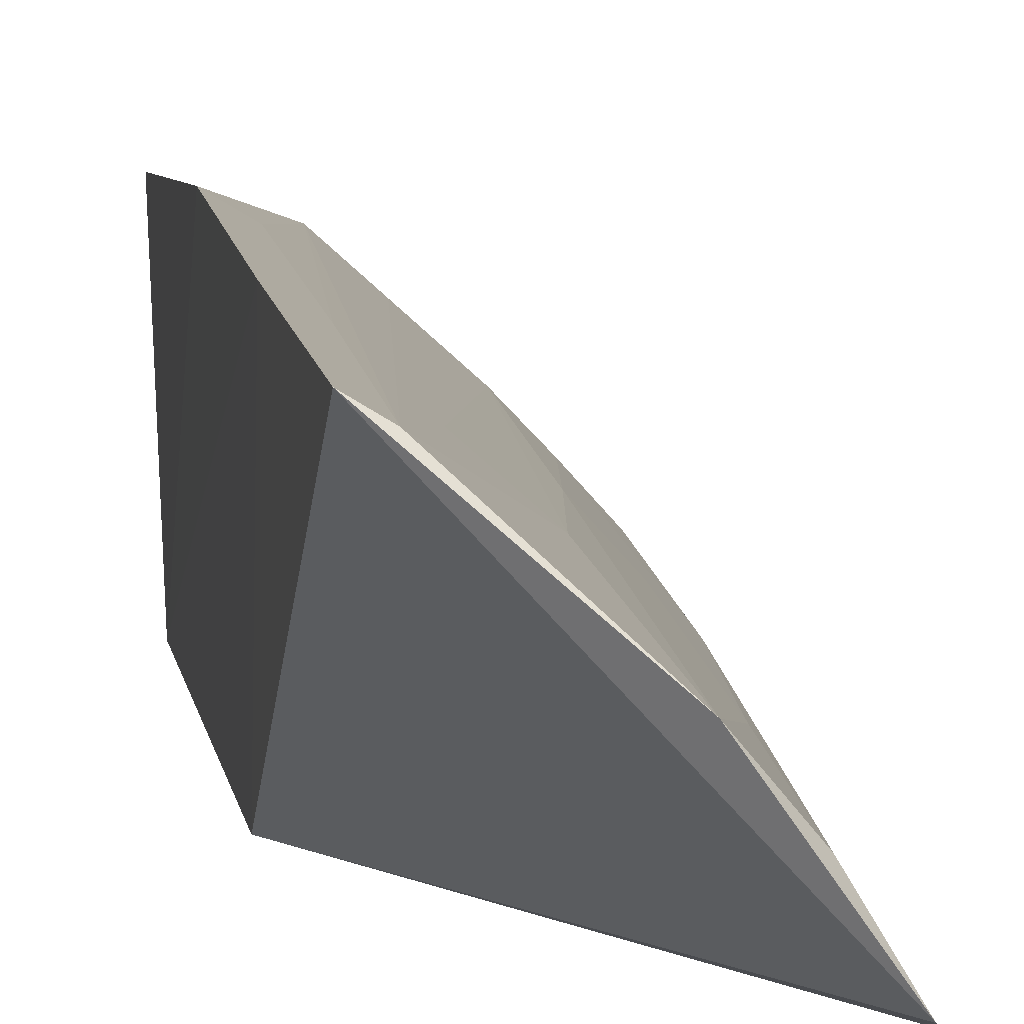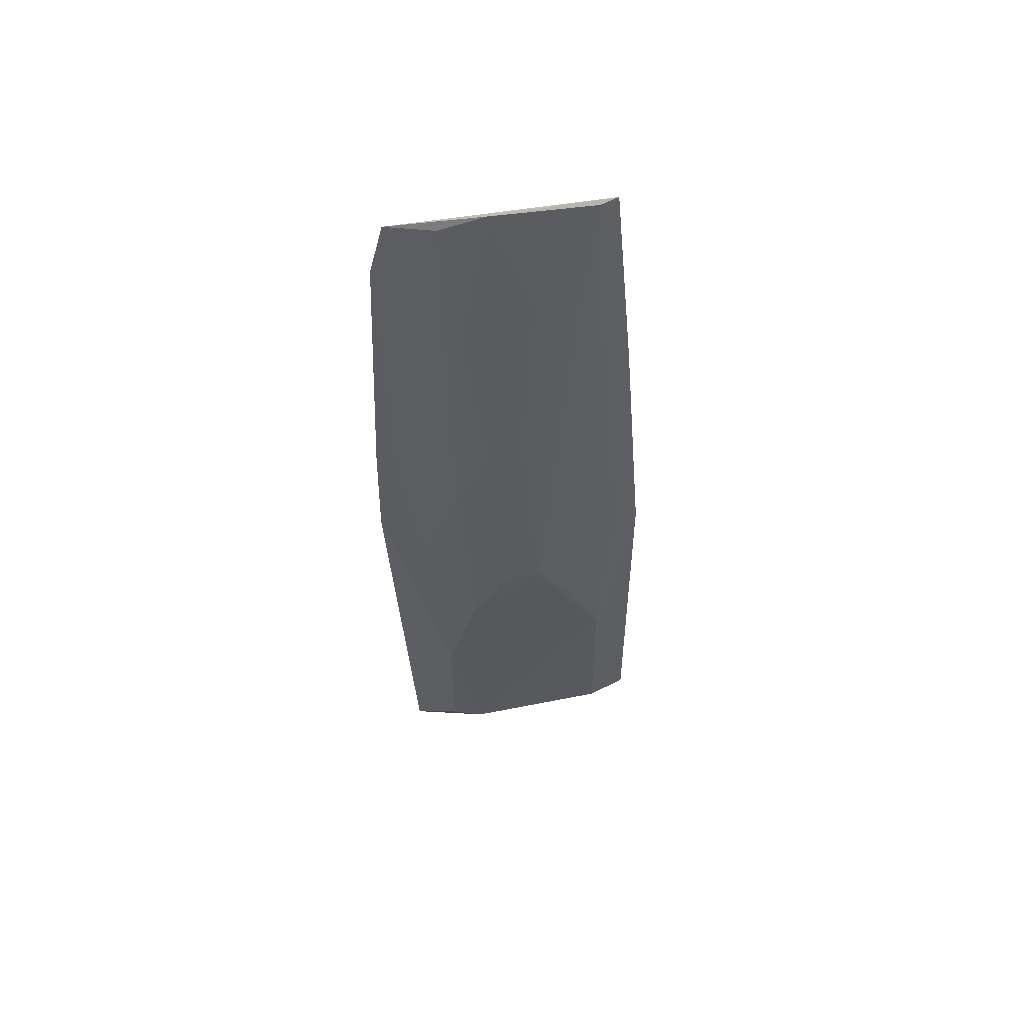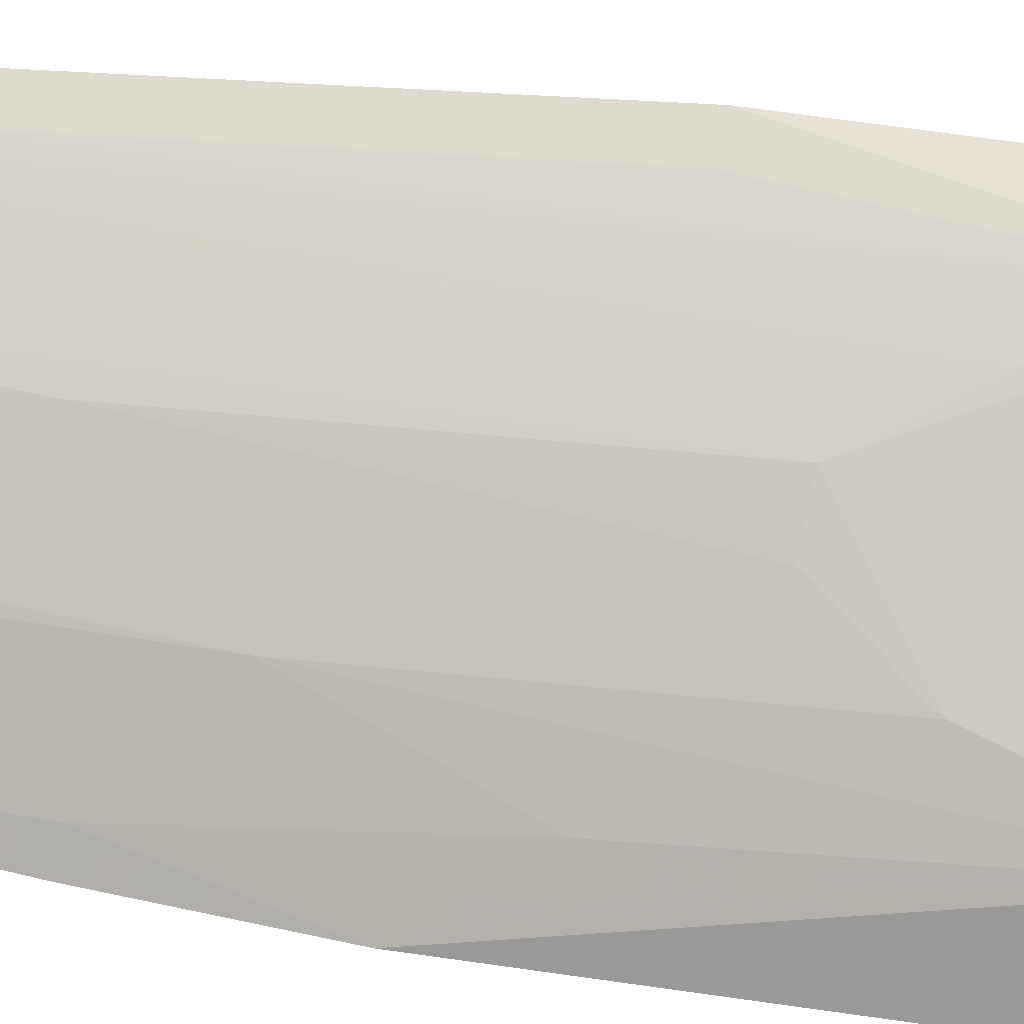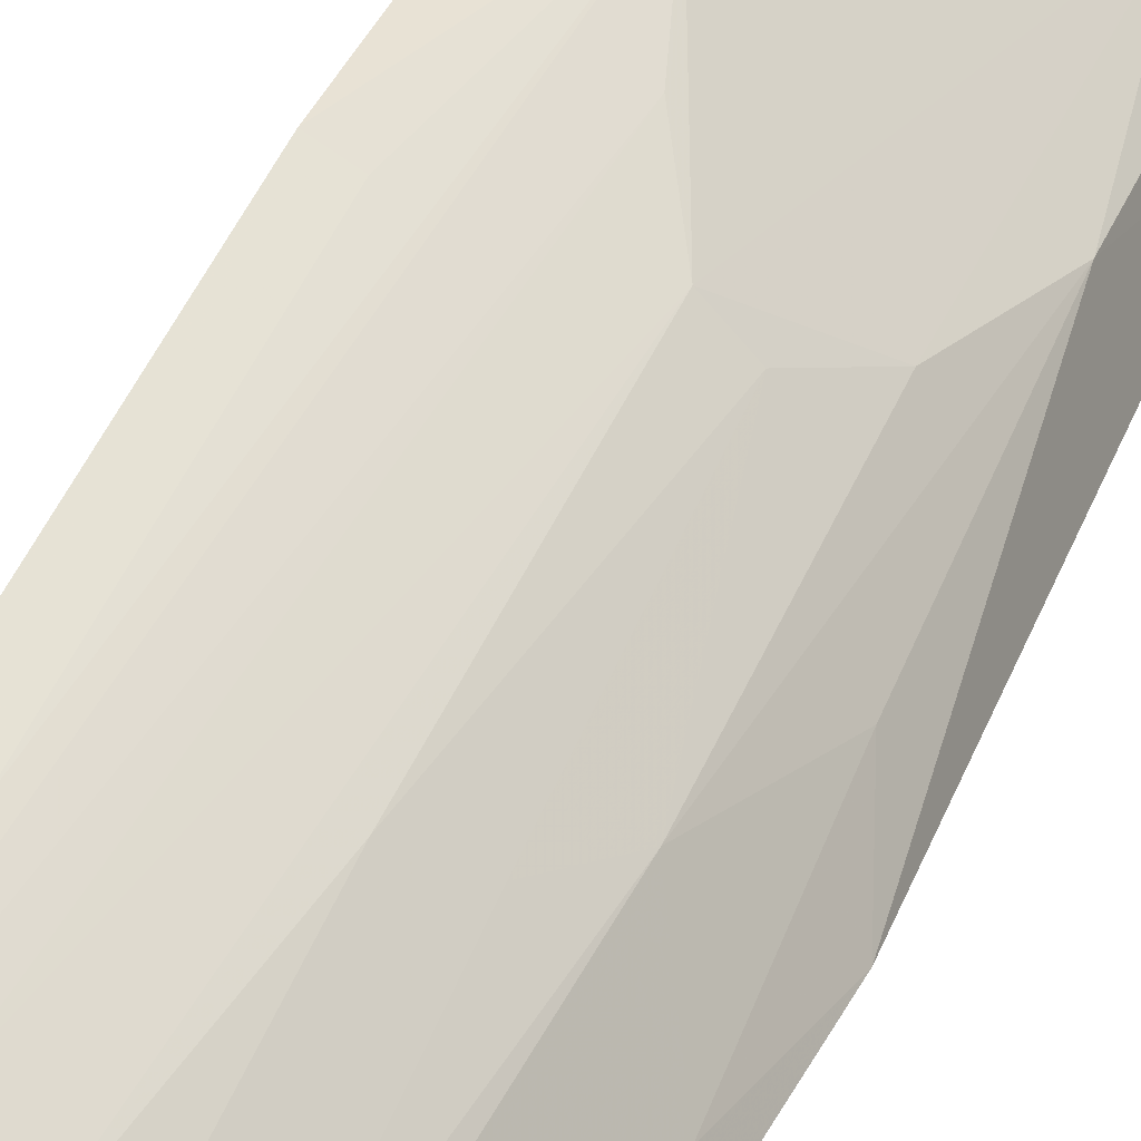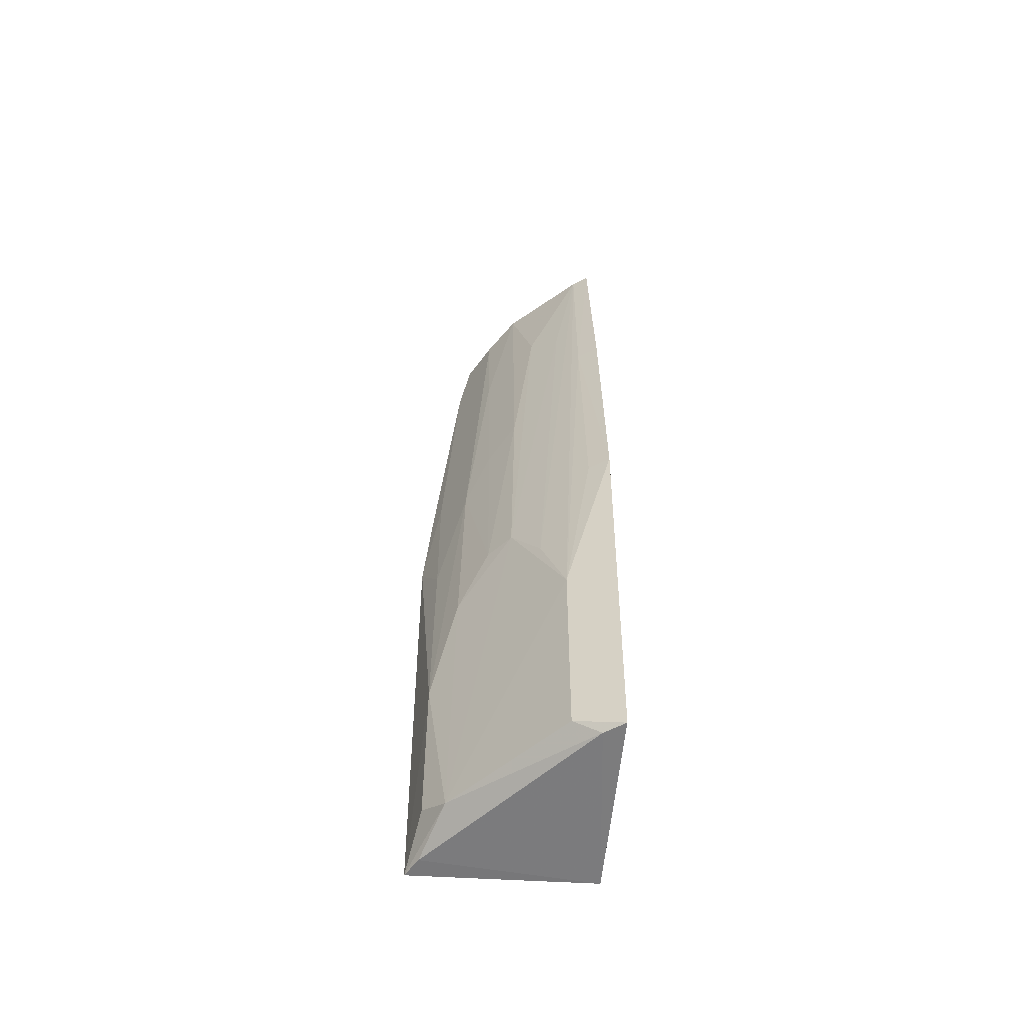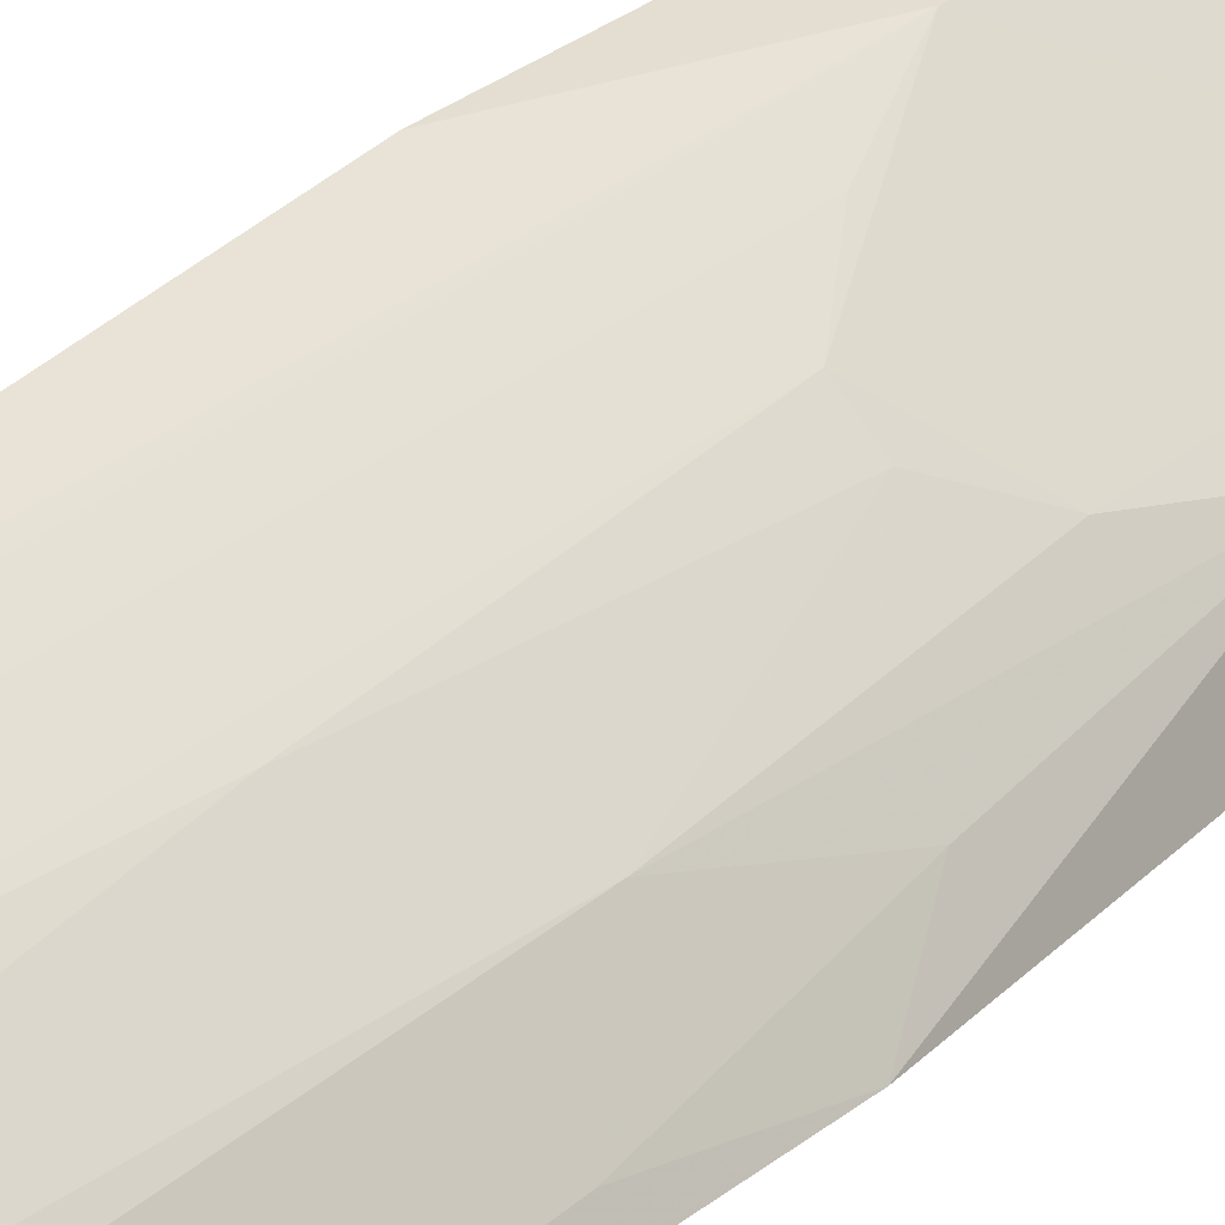
<metadata>
{"format":"obj","ext":"obj","renderer":"f3d","projection":"perspective","resolution":1024,"background":"white","views":[{"elev":2.6,"azim":-6.3,"up":"+Y"},{"elev":59.4,"azim":123.9,"up":"+Z"},{"elev":31.2,"azim":107.4,"up":"+Y"},{"elev":34.4,"azim":19.4,"up":"+Y"},{"elev":-54.9,"azim":177.0,"up":"+Z"},{"elev":23.7,"azim":33.8,"up":"+Y"}]}
</metadata>
<code>
v 0.2129 0.1151 0.00729
v 0.2356 0.1255 -0.493
v 0.2147 0.1632 -0.3274
v 0.1343 0.1981 0.006611
v 0.1399 0.132 -0.4999
v 0.1836 0.1555 0.01264
v 0.2372 0.1133 -0.2356
v 0.1399 0.1168 -0.2348
v 0.1353 0.2308 -0.4931
v 0.1995 0.1373 0.005935
v 0.1865 0.1906 -0.2971
v 0.2282 0.1514 -0.3875
v 0.1329 0.211 -0.1148
v 0.219 0.1102 -0.02389
v 0.1461 0.224 -0.4931
v 0.2125 0.1511 -0.2063
v 0.172 0.1761 -0.05485
v 0.217 0.1656 -0.483
v 0.1328 0.226 -0.2663
v 0.2325 0.1115 -0.1755
v 0.2288 0.1365 -0.493
v 0.1997 0.1481 -0.07002
v 0.1838 0.1778 -0.161
v 0.2276 0.1359 -0.2669
v 0.143 0.1929 0.005923
v 0.16 0.2217 -0.4832
v 0.2284 0.1515 -0.4744
v 0.199 0.1627 -0.1762
v 0.1989 0.1778 -0.2971
v 0.2278 0.1209 -0.1761
v 0.1563 0.1906 -0.07008
v 0.1594 0.2198 -0.3726
v 0.1442 0.2044 -0.1155
v 0.1714 0.2059 -0.3275
v 0.1441 0.2194 -0.267
f 6 4 1
f 8 1 4
f 8 5 2
f 8 2 7
f 10 6 1
f 12 7 2
f 13 8 4
f 13 5 8
f 14 1 8
f 14 10 1
f 15 5 9
f 16 12 3
f 18 11 3
f 18 3 12
f 19 9 5
f 19 5 13
f 20 14 8
f 20 8 7
f 20 7 14
f 21 2 5
f 21 5 15
f 21 18 2
f 21 15 18
f 22 6 10
f 22 10 16
f 23 6 22
f 23 17 6
f 23 11 17
f 24 7 12
f 24 12 16
f 25 4 6
f 25 6 17
f 26 18 15
f 26 15 9
f 27 18 12
f 27 12 2
f 27 2 18
f 28 23 22
f 28 22 16
f 29 3 11
f 29 11 23
f 29 23 28
f 29 28 16
f 29 16 3
f 30 24 16
f 30 14 7
f 30 7 24
f 30 16 10
f 30 10 14
f 31 25 17
f 31 17 11
f 32 11 18
f 32 18 26
f 32 26 9
f 32 9 19
f 33 19 13
f 33 13 4
f 33 4 25
f 33 25 32
f 34 31 11
f 34 11 32
f 34 32 25
f 34 25 31
f 35 33 32
f 35 32 19
f 35 19 33

</code>
